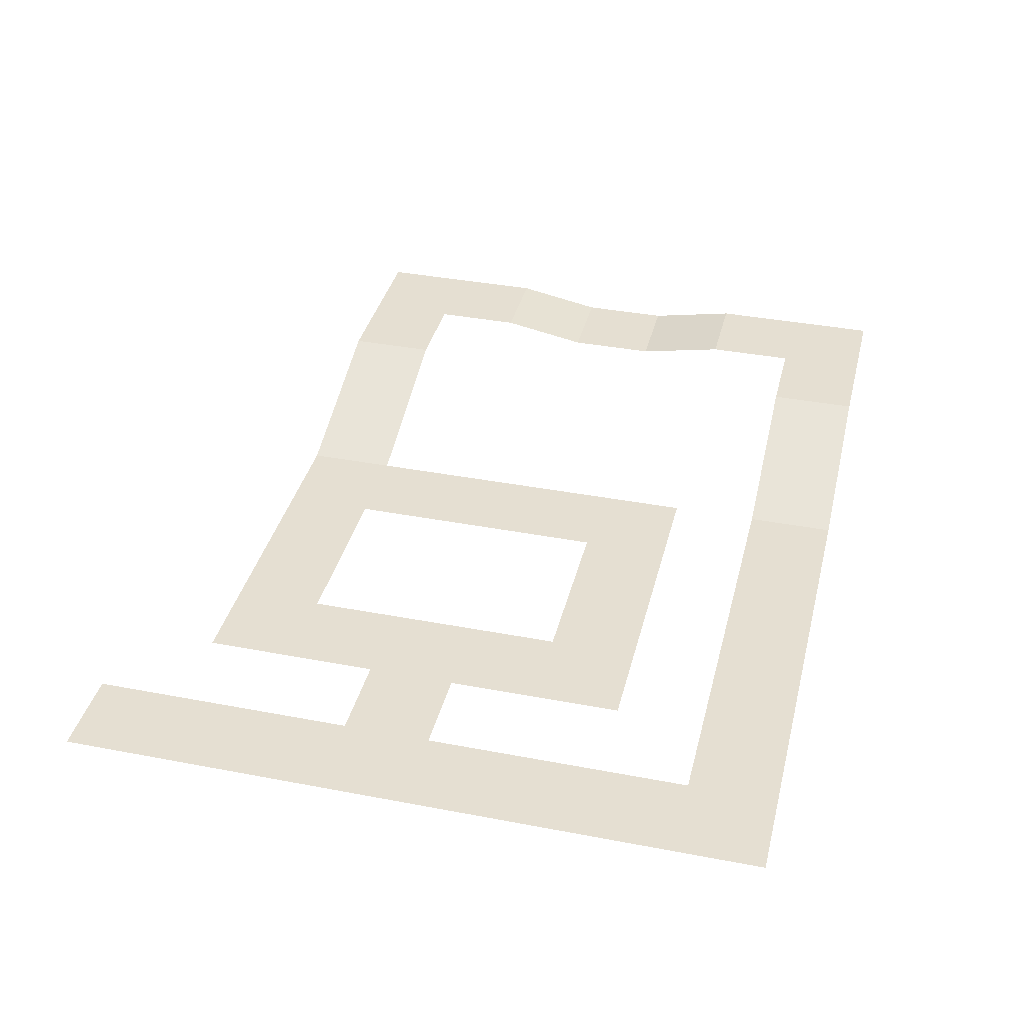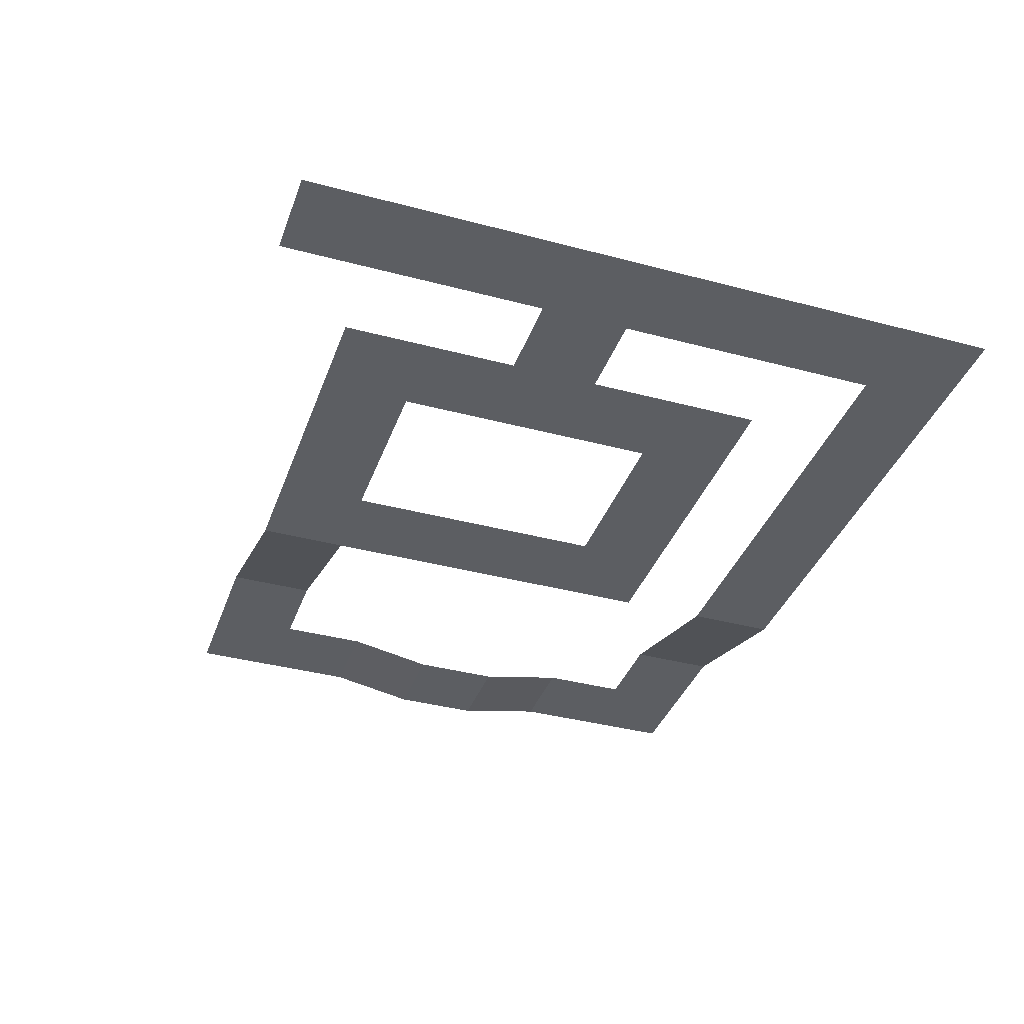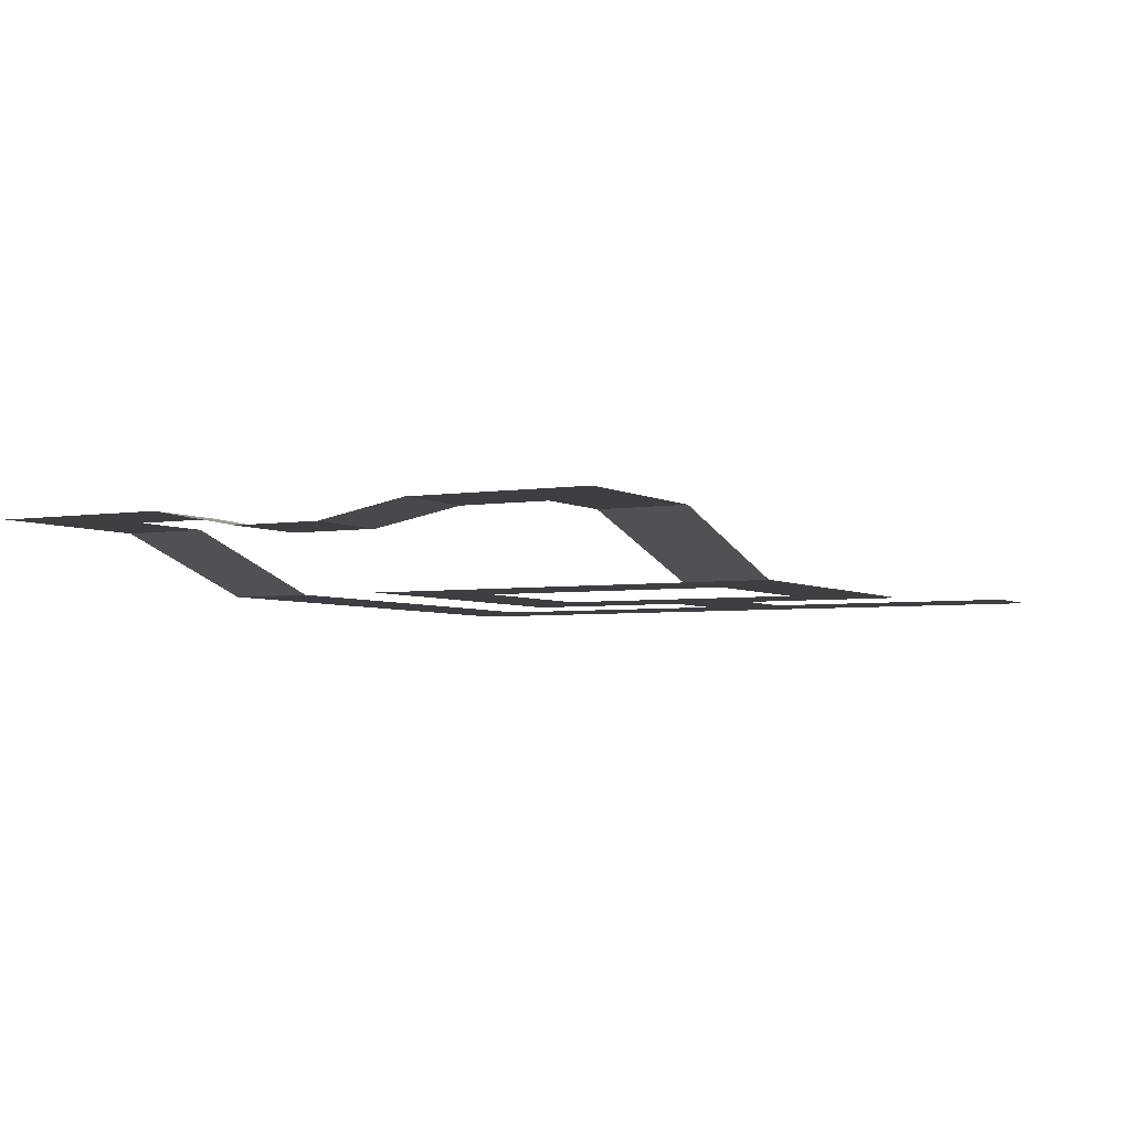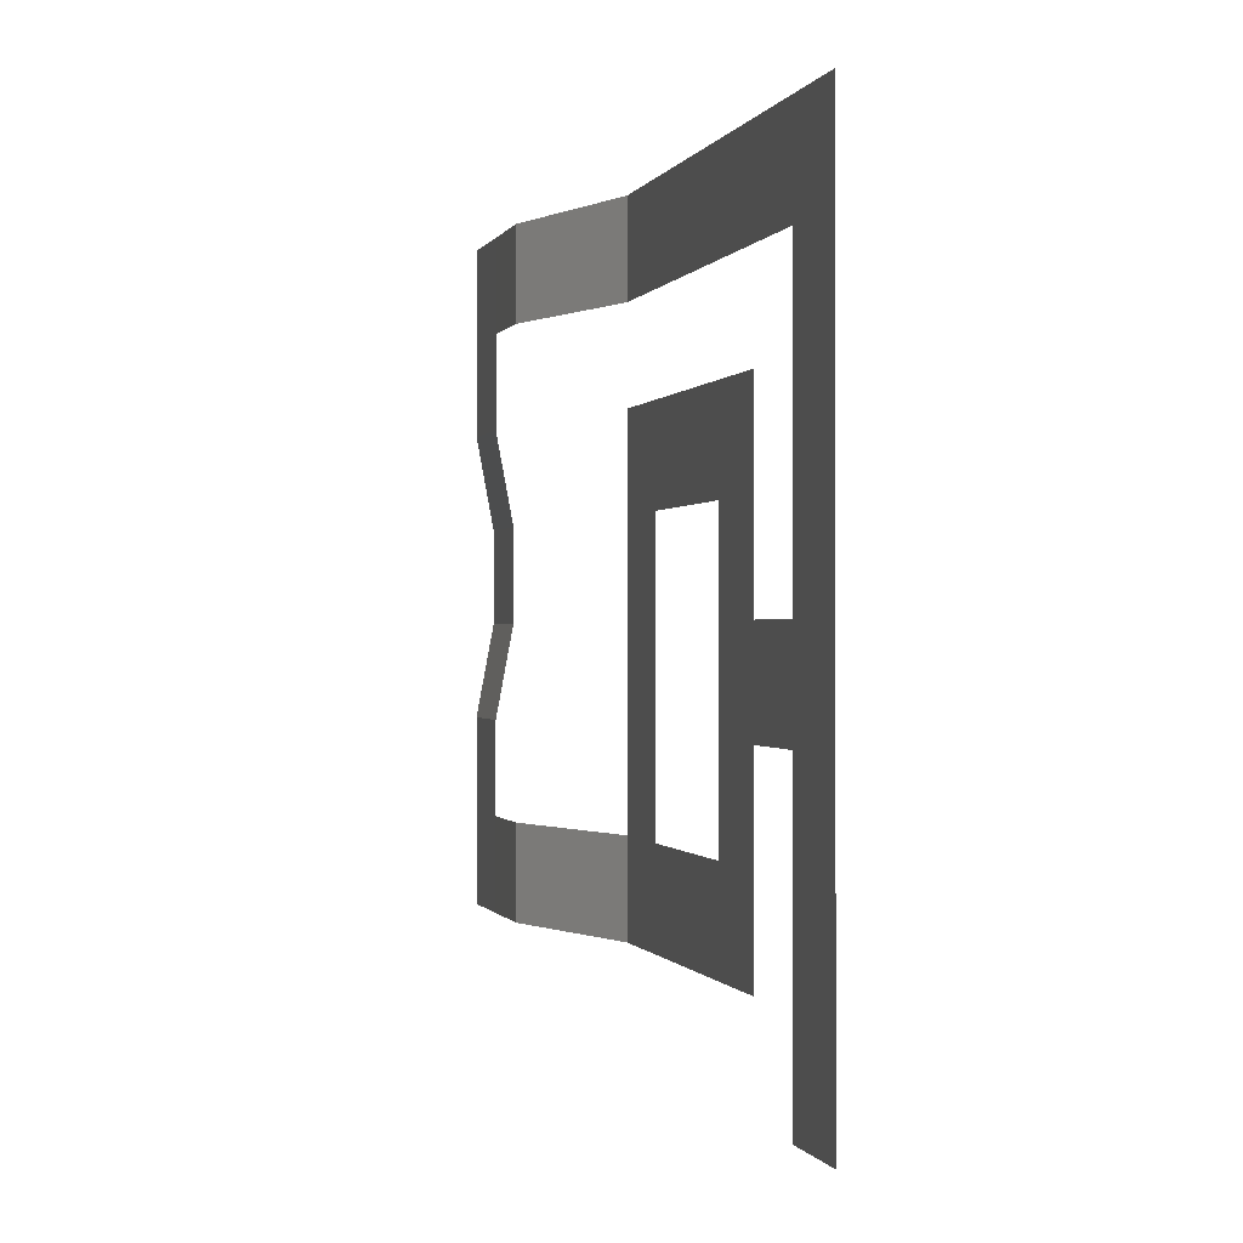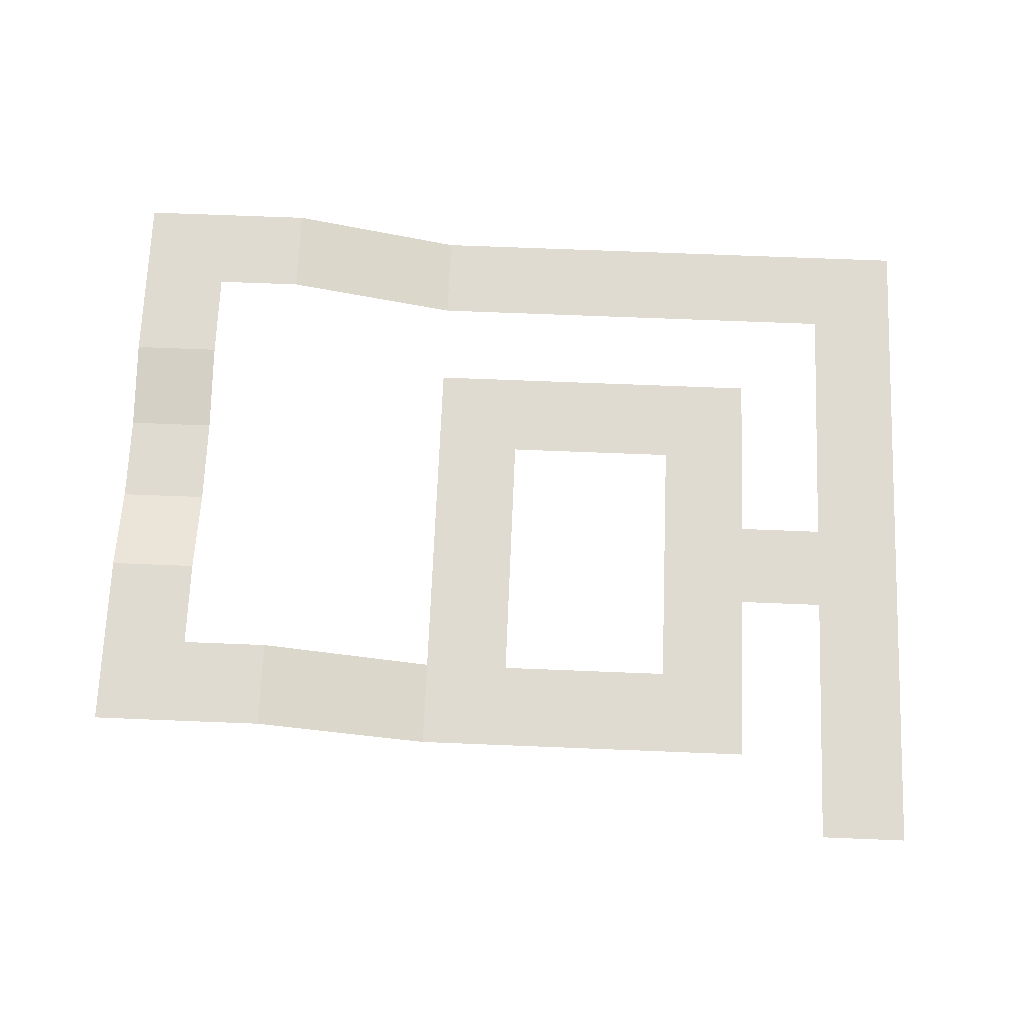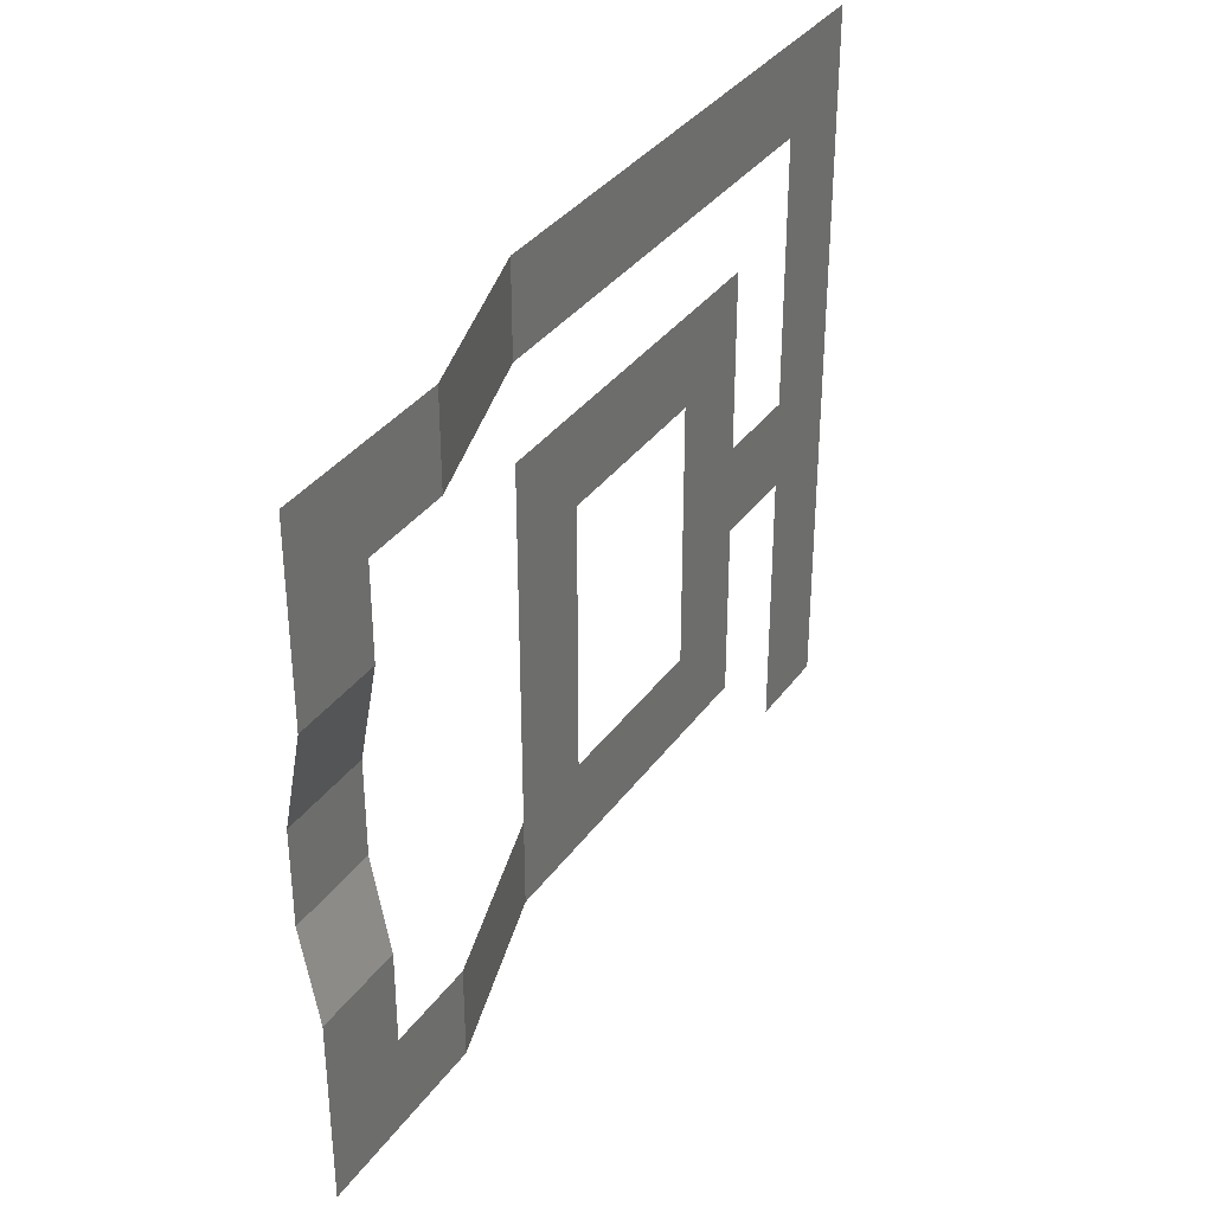
<metadata>
{"format":"obj","ext":"obj","renderer":"f3d","projection":"perspective","resolution":1024,"background":"white","views":[{"elev":37.4,"azim":-76.2,"up":"+Y"},{"elev":-37.7,"azim":-108.8,"up":"+Y"},{"elev":-4.0,"azim":118.6,"up":"+Y"},{"elev":-0.3,"azim":-104.5,"up":"+Z"},{"elev":69.9,"azim":-177.7,"up":"+Y"},{"elev":35.4,"azim":120.8,"up":"+Z"}]}
</metadata>
<code>
o ROAD_Plane.001
v -8.02 0 8.02
v 8.02 0 8.02
v -8.02 0 -8.02
v 8.02 0 -8.02
v 23.98 0 40.01
v 23.98 0 55.99
v 40.02 0 40.01
v 40.02 0 55.99
v 23.98 0 88.02
v 40.02 0 88.02
v 23.98 0 71.98
v 40.02 0 71.98
v 23.98 0 24.02
v 40.02 0 24.02
v 23.98 0 7.98
v 40.02 0 7.98
v 72.02 0 7.98
v 56.02 0 7.98
v 72.02 0 24.02
v 88.02 0 24.02
v 56.02 0 24.02
v 88.02 0 7.98
v 56 0 71.98
v 56 0 88.02
v 71.98 0 88.02
v 88.02 0 88.02
v 71.98 0 71.98
v 88.02 0 71.98
v 71.99 0 55.99
v 72.01 0 40.01
v 88.02 0 55.99
v 88.02 0 40.01
v 120 10.02 24.02
v 120 10.02 7.98
v -8.02 0 87.99
v -8.02 0 71.99
v -8.02 0 56
v -8.02 0 40.01
v -8.02 0 24.01
v 8.02 0 87.99
v 8.02 0 71.99
v 8.02 0 56
v 8.02 0 40.01
v 8.02 0 24.01
v -8.02 0 120
v 8.02 0 120
v -8.02 0 104
v 8.02 0 104
v 72.02 0 104
v 56.02 0 104
v 40.02 0 104
v 24.02 0 104
v 72.02 0 120
v 56.02 0 120
v 40.02 0 120
v 24.02 0 120
v 104 5.01 7.98
v 104 5.01 24.02
v 136 10 24.02
v 152 10 24.02
v 136 10 7.98
v 152 10 7.98
v 88.02 0 120
v 88.02 0 104
v 120 10.02 120
v 120 10.02 104
v 104 5.01 104
v 104 5.01 120
v 136 10 120
v 152 10 120
v 136 10 104
v 152 10 104
v 136 10 88.02
v 152 10 88.02
v 136 7 71.98
v 152 7 71.98
v 136 7 55.98
v 152 7 55.98
v 136 10 39.98
v 152 10 39.98
f 1 2 4 3
f 41 36 35 40
f 42 37 36 41
f 43 42 6 5
f 14 13 5 7
f 8 6 11 12
f 21 19 17 18
f 14 21 18 16
f 22 20 58 57
f 12 10 24 23
f 23 24 25 27
f 32 30 29 31
f 20 19 30 32
f 31 29 27 28
f 44 39 38 43
f 2 1 39 44
f 40 35 47 48
f 54 53 49 50
f 55 54 50 51
f 56 55 51 52
f 46 56 52 48
f 53 63 64 49
f 57 58 33 34
f 34 33 59 61
f 64 63 68 67
f 67 68 65 66
f 66 65 69 71
f 75 73 74 76
f 78 80 79 77
f 60 59 79 80
f 71 72 74 73
f 76 78 77 75
f 9 10 12 11
f 13 14 16 15
f 25 26 28 27
f 45 46 48 47
f 59 60 62 61
f 69 70 72 71
f 43 38 37 42
f 7 5 6 8
f 19 20 22 17

</code>
